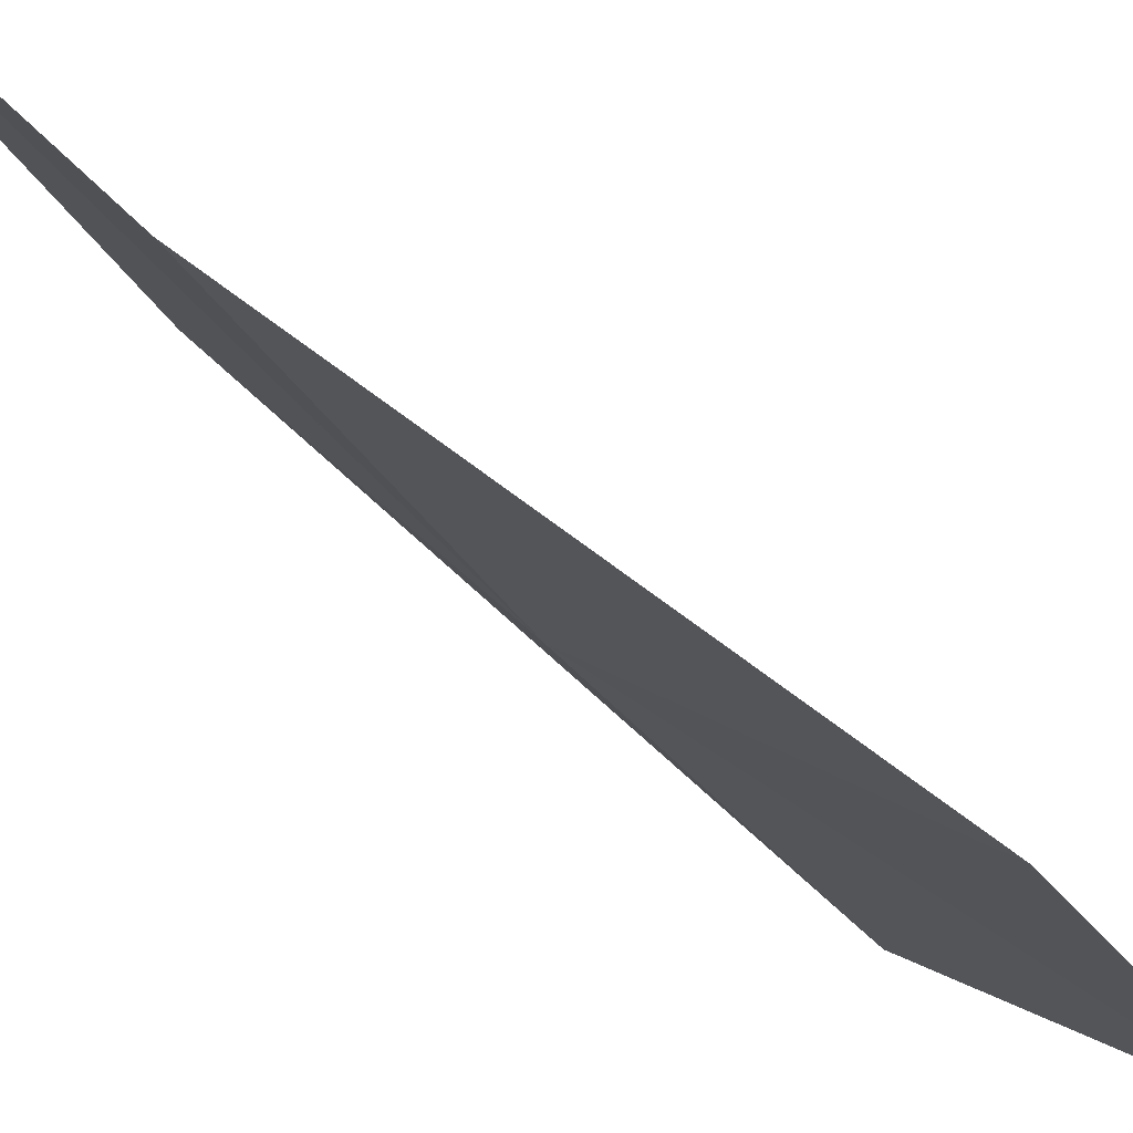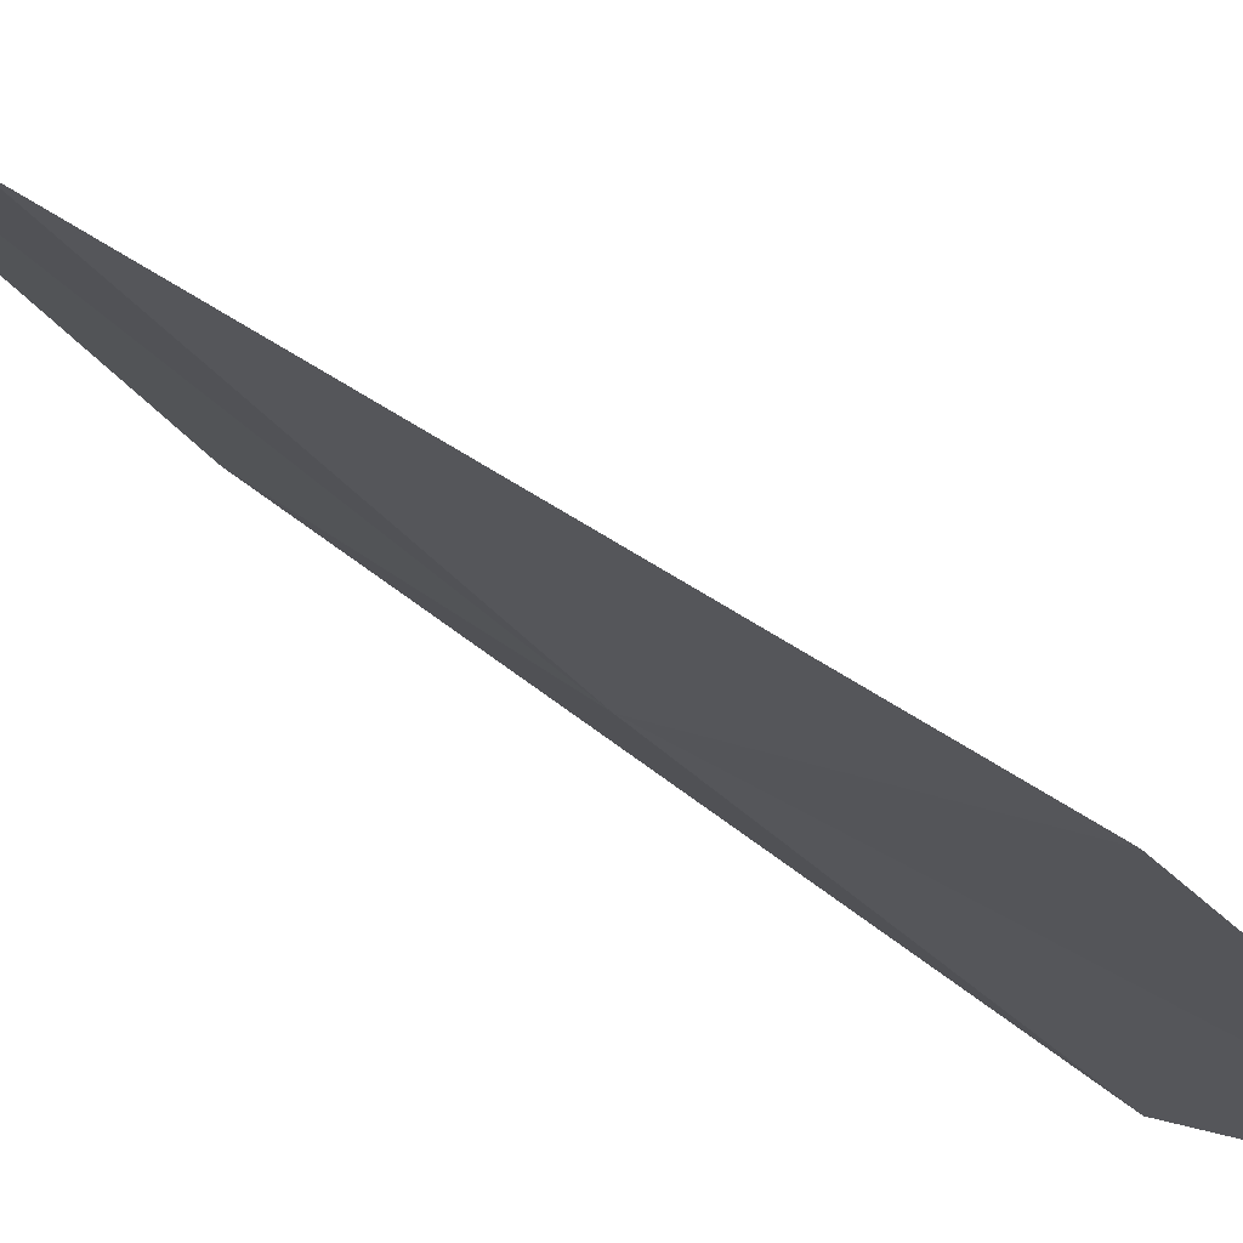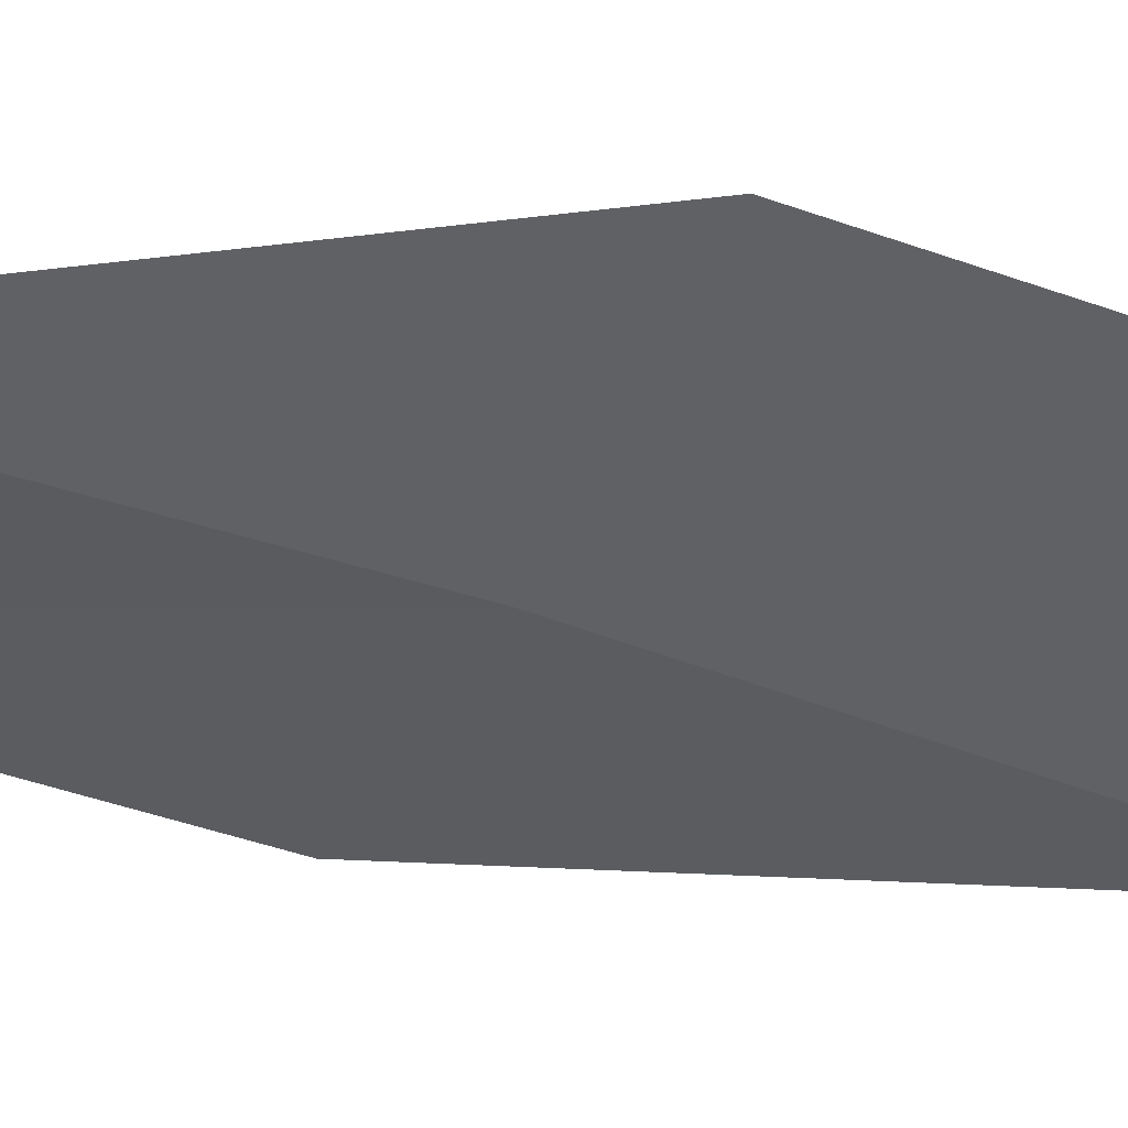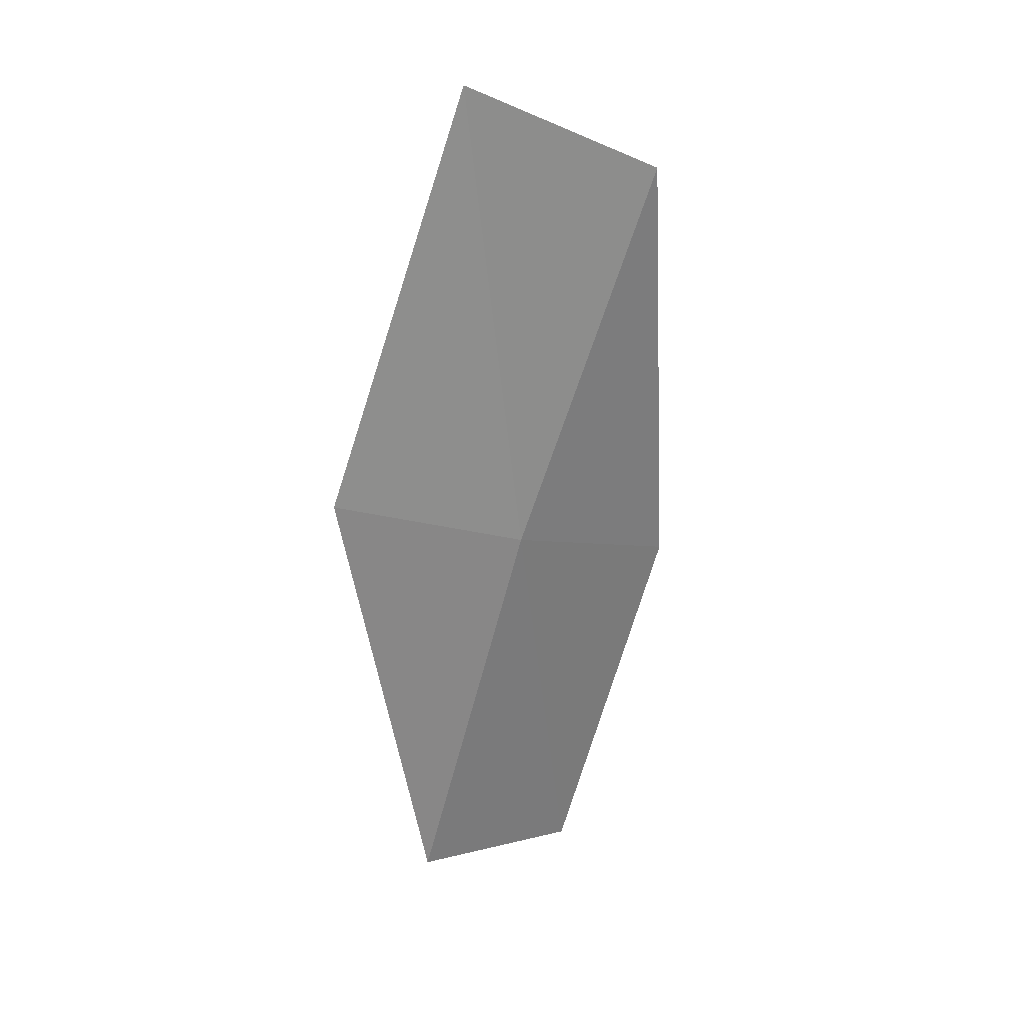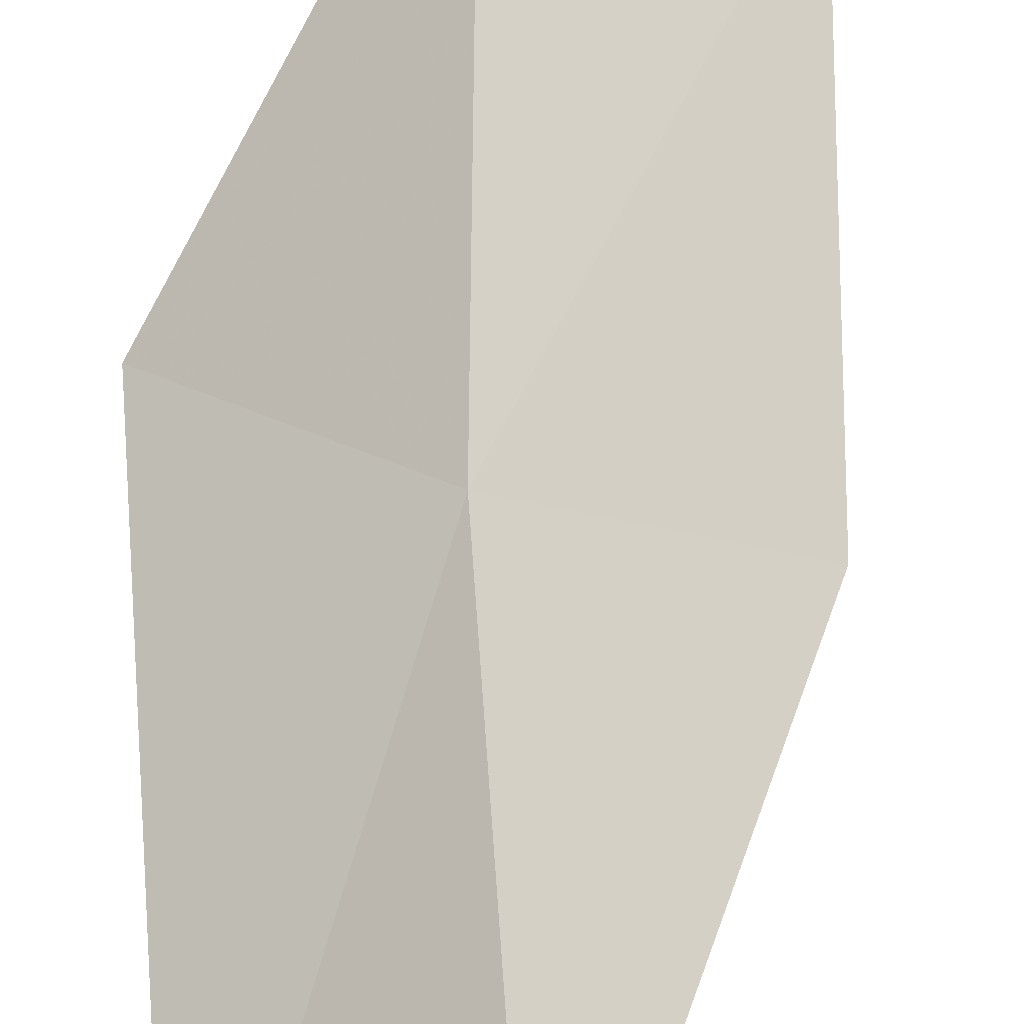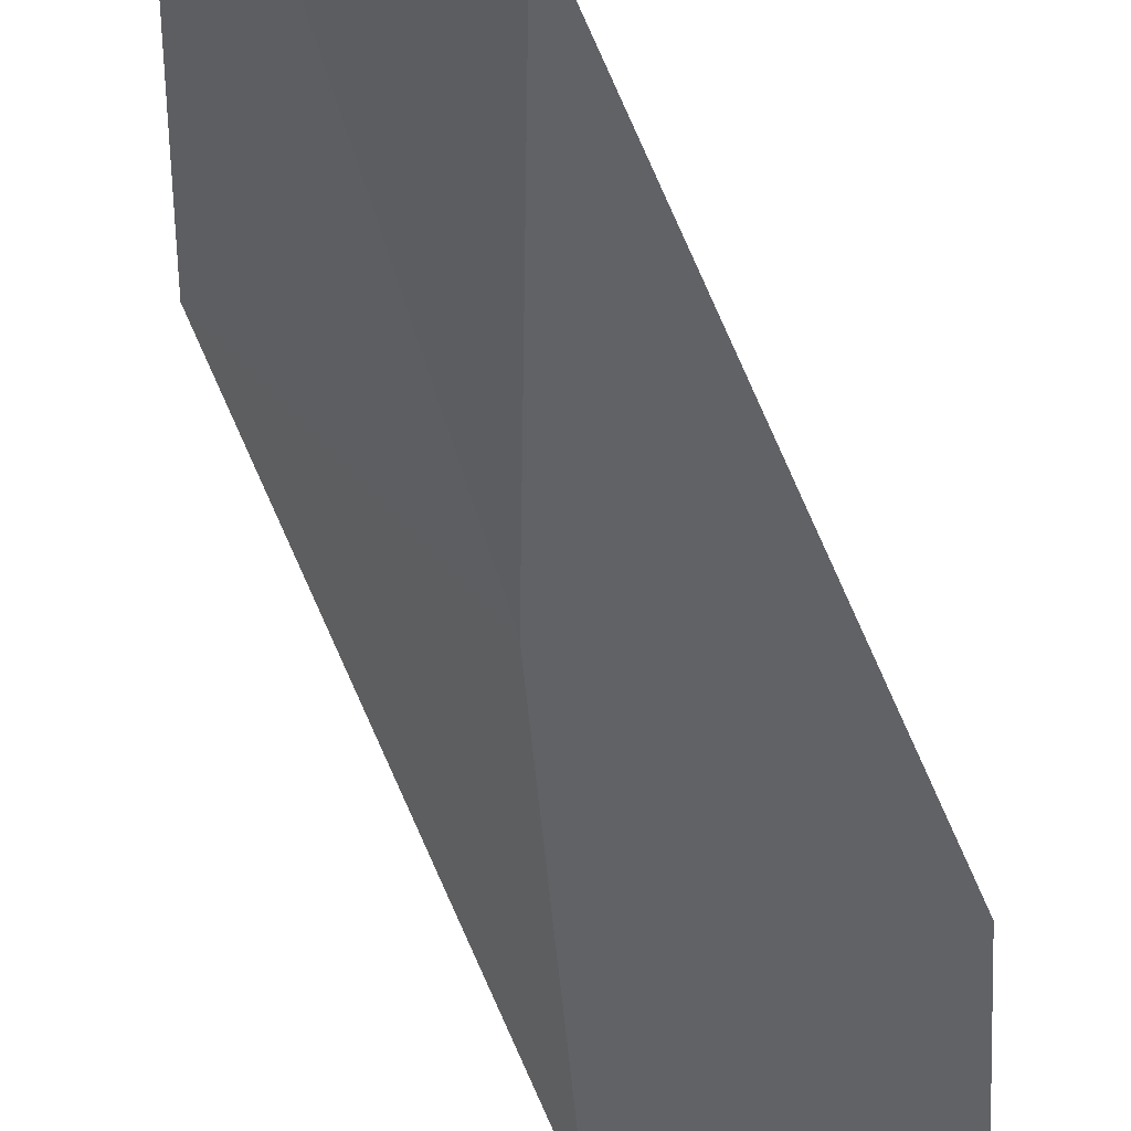
<metadata>
{"format":"obj","ext":"obj","renderer":"f3d","projection":"perspective","resolution":1024,"background":"white","views":[{"elev":-39.4,"azim":-156.5,"up":"+Z"},{"elev":-47.8,"azim":-146.1,"up":"+Z"},{"elev":4.4,"azim":80.6,"up":"+Z"},{"elev":17.9,"azim":103.7,"up":"+Y"},{"elev":51.2,"azim":-179.1,"up":"+Z"},{"elev":-55.0,"azim":-175.7,"up":"+Z"}]}
</metadata>
<code>
v 9.729 5.542 10.68
v 9.32 5.41 10.4
v 9.331 4.537 10.65
v 9.735 4.618 10.93
v 9.646 6.454 10.37
v 10.05 5.697 11.05
v 9.959 6.659 10.76
f 1 3 2
f 1 2 5
f 1 6 4
f 1 5 7
f 1 7 6
f 1 4 3

</code>
